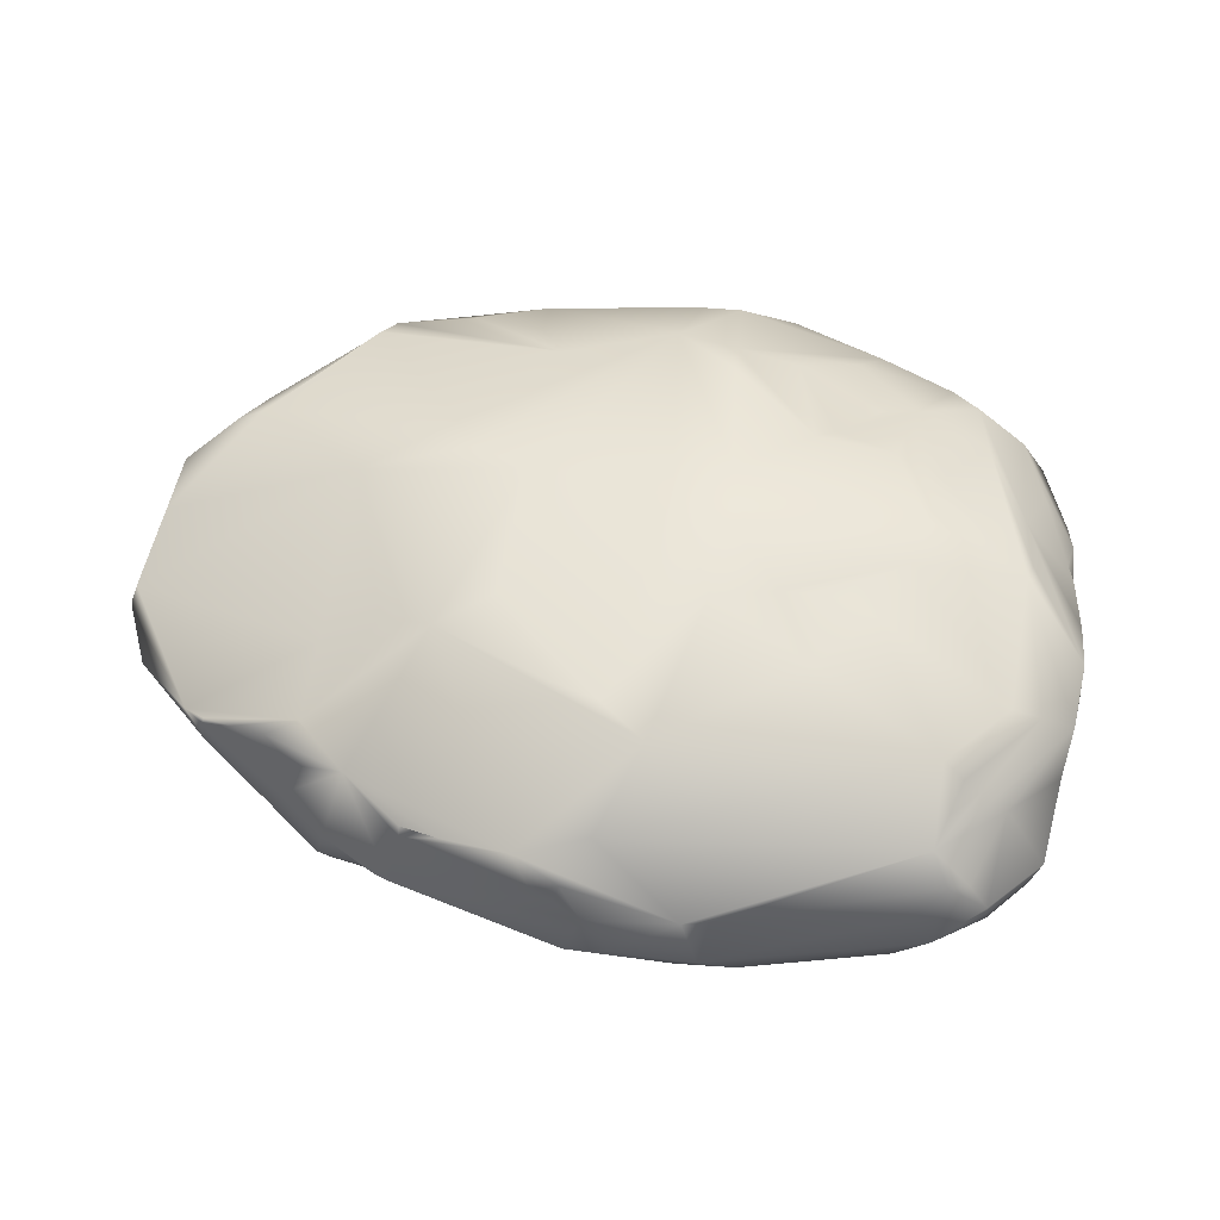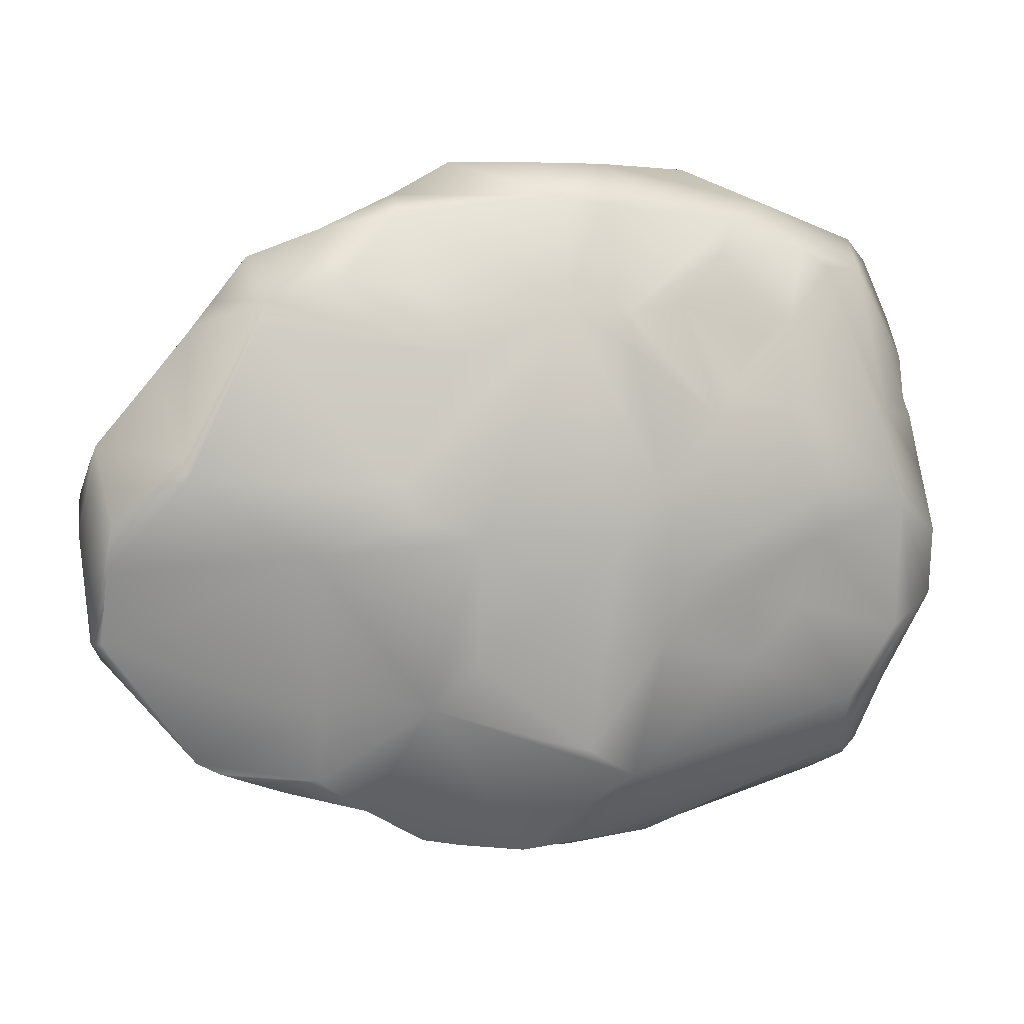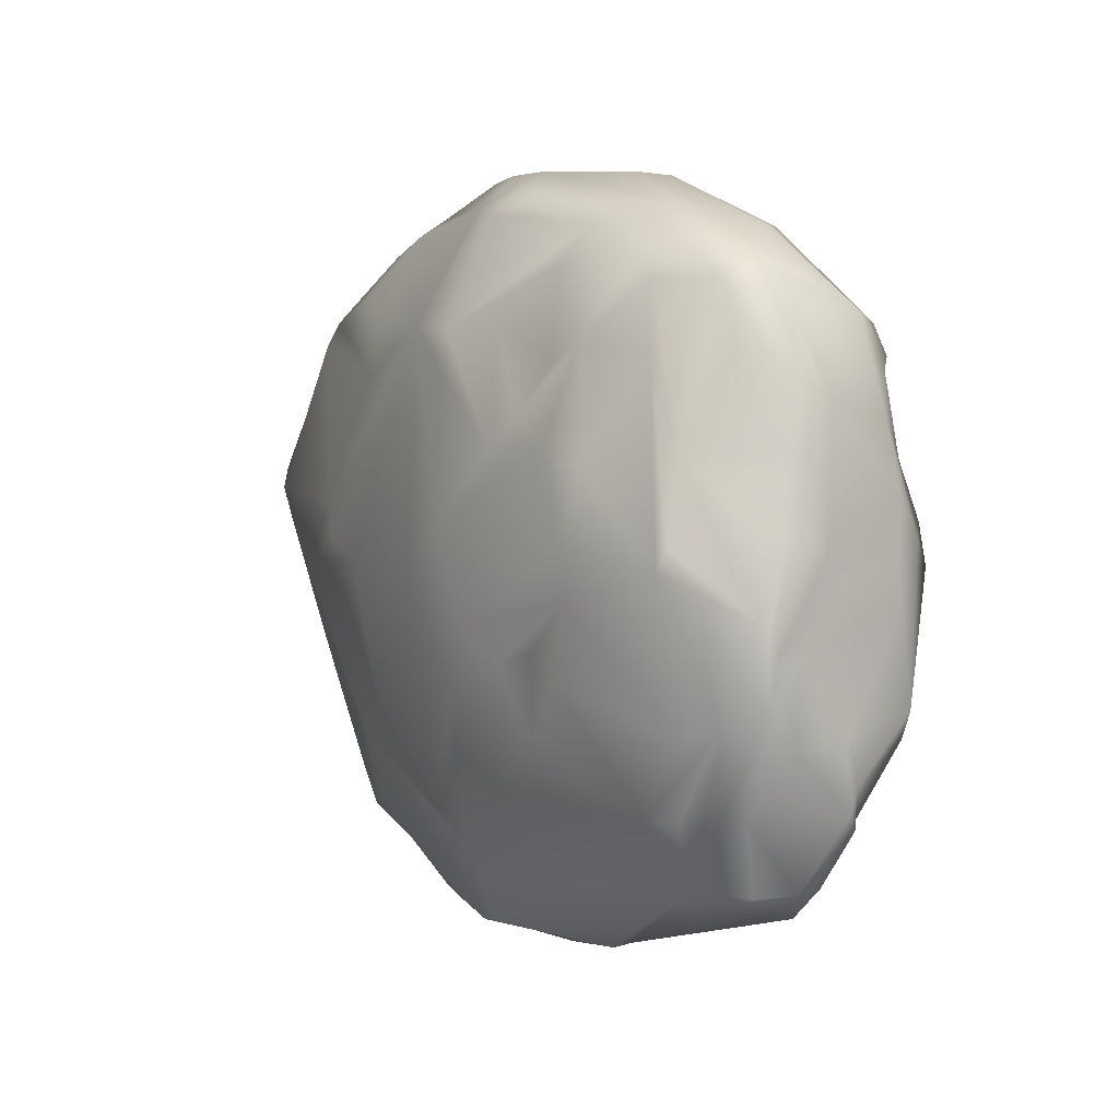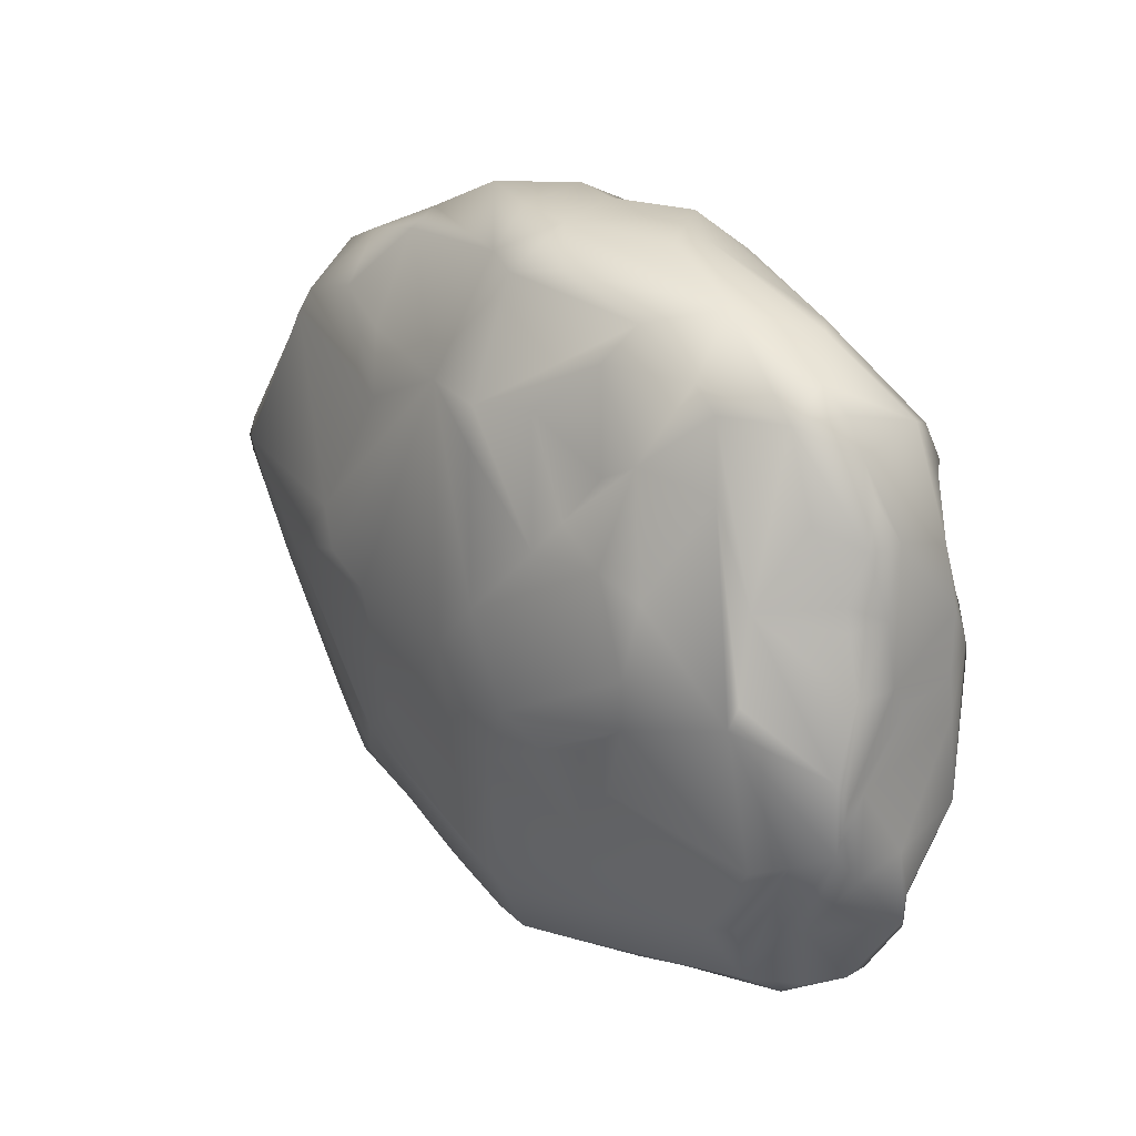
<metadata>
{"format":"obj","ext":"obj","renderer":"f3d","projection":"perspective","resolution":1024,"background":"white","views":[{"elev":50.5,"azim":-167.0,"up":"+Y"},{"elev":8.2,"azim":165.4,"up":"+Z"},{"elev":4.0,"azim":-120.0,"up":"+Z"},{"elev":22.4,"azim":-127.5,"up":"+Z"}]}
</metadata>
<code>
g default
v 0.09012 -0.4564 2.115
v -0.5344 -0.4644 2.174
v -2.236 0.1536 1.747
v -2.374 0.09854 1.606
v -2.229 0.3457 1.564
v -2.472 0.0798 1.41
v 1.92 -0.03899 1.307
v 1.7 -0.08057 1.582
v 1.946 0.2078 1.394
v 1.792 -0.1568 1.388
v 1.32 0.4082 1.831
v 2.004 -0.04301 1.202
v 1.957 -0.09087 1.231
v 1.945 -0.153 1.182
v 2.126 -0.0508 1.057
v 2.074 0.184 1.228
v -2.572 0.06956 1.196
v 2.001 -0.1931 1.069
v 2.196 0.134 1.066
v 2.024 -0.09463 1.149
v 2.23 -0.06991 0.9306
v 2.288 -0.2852 0.7049
v 2.141 -0.1339 0.9989
v 2.286 0.1371 0.9625
v 2.332 -0.1012 0.8028
v 2.232 -0.1746 0.8781
v 2.275 -0.1954 0.821
v 2.425 -0.2504 0.631
v 2.467 0.06399 0.7321
v 2.508 0.02601 0.6708
v 2.461 -0.2434 0.5986
v 2.327 -0.438 0.4551
v -1.778 -0.9079 0.519
v -2 -0.8253 0.9522
v -2.001 -0.85 0.4573
v -1.061 -0.9679 0.7407
v 2.503 -0.435 0.2958
v 2.676 -0.3172 0.3406
v 2.342 0.7384 0.3362
v 2.203 0.7776 0.4988
v 2.157 -0.7034 0.1608
v 2.655 0.04599 0.5113
v 2.764 -0.04397 -0.029
v 1.919 -0.9325 -0.03709
v 2.095 -0.8802 -0.1242
v 2.635 0.4588 -0.2014
v 2.182 0.8158 0.3739
v 2.611 0.5635 0.1152
v 2.639 -0.4902 -0.1877
v 1.467 0.9632 -0.08608
v 2.513 -0.5718 -0.3263
v 2.454 -0.6556 -0.07805
v 2.654 0.3792 -0.4423
v 2.639 -0.4254 -0.3977
v 1.077 -1.045 -0.01293
v 2.671 0.3009 -0.6805
v -2.397 0.6834 -0.7359
v 2.71 0.1865 -0.7047
v -2.568 0.5608 -0.6639
v 2.248 -0.6376 -0.7685
v -1.313 0.924 -0.8702
v -2.084 0.7132 -1.182
v -2.467 0.3419 -1.16
v 0.02652 0.9343 -1.296
v 0.7502 0.9235 -1.057
v -0.255 0.9468 -1.373
v 0.5321 -0.8721 -1.133
v -0.5479 0.9056 -1.555
v -2.304 -0.4122 -1.307
v 2.643 -0.1868 -0.8717
v 1.379 0.5302 -1.565
v 1.965 0.3298 -1.532
v 2.102 0.2942 -1.466
v 1.972 0.1312 -1.545
v 1.779 0.3875 -1.588
v 1.559 0.457 -1.65
v 1.976 0.2774 -1.532
v -2.224 0.2624 -1.674
v 1.748 -0.03259 -1.627
v 1.477 -0.004374 -1.694
v -0.8234 -0.5865 -1.884
v 1.635 -0.142 -1.658
v -1.013 -0.5291 -1.902
v -0.3658 0.6119 -2.012
v 0.5935 0.4091 -2.048
v 0.6866 0.3997 -2.03
v 0.4538 0.4227 -2.073
v 0.051 0.477 -2.119
v 0.8566 -0.1454 -2.022
v 0.9759 -0.1831 -1.949
v 0.6927 0.3113 -2.043
v -0.2187 0.3073 -2.149
v -0.1825 0.2015 -2.185
v -0.06927 0.2366 -2.17
v -0.3507 0.113 -2.213
v -0.508 -0.09369 -2.239
v -0.2517 -0.1718 -2.234
v 0.7671 -0.1096 -2.066
v -2.639 -0.04396 0.9819
v -1.171 -0.409 -1.995
v -1.928 -0.8204 -0.9862
v -0.4984 1.046 1.112
v -0.936 -0.6544 -1.793
v -0.7115 0.5802 2.051
v 0.4514 -0.6418 -1.326
v 0.5251 -1.054 0.8977
v -1.636 -0.4584 -1.795
v -2.395 -0.732 -0.6935
v 0.1162 -0.9616 1.24
v -0.2893 -0.5259 -1.709
v -1.602 0.967 -0.508
v -2.233 -0.9208 0.3023
v -1.754 0.5548 1.7
v 0.374 -0.4398 2.121
v -2.324 -0.6127 1.11
v 0.4559 0.9768 -0.8119
v 0.823 -0.6017 1.64
v -2.621 0.1556 0.9694
v -1.897 -0.9242 0.2818
v 0.4554 0.1727 2.239
v -1.083 0.146 2.195
v -0.07023 -1.129 -0.7272
v -1.771 -0.3023 1.872
v -2.19 -0.1472 -1.761
v -0.8227 -0.6118 1.988
v 2.393 -0.4396 -0.9103
v -0.1023 0.9907 1.382
v -1.296 0.5458 1.893
v -0.5816 -1.175 -0.1234
v -2.496 -0.7068 0.2336
v 1.749 -0.5501 0.5763
v -0.07338 0.3493 2.236
v -0.4757 0.3884 2.229
v -0.5709 -0.9986 -1.066
v 0.034 -0.6903 -1.455
v -2.362 0.8171 0.1024
v -0.2026 -0.8061 -1.31
v -2.764 0.3565 -0.2959
v 0.6987 -0.4893 -1.759
v -2.558 -0.4474 0.8597
v 1.285 -0.3675 -1.805
v 1.219 -1.003 0.4982
v 1.739 0.7019 1.276
v 1.006 -0.5835 -1.648
v -0.01334 -0.4443 2.113
v -2.117 0.4397 -1.576
v 2.734 -0.3386 0.1565
v -0.5338 -0.8817 1.612
v -0.5418 -0.4228 -2.002
v 2.715 0.2644 0.1891
v -1.436 -0.9818 -0.7508
v -1.051 1.041 0.6854
v 1.953 -0.8772 -0.3171
v -2.687 -0.1211 -0.7384
v 0.5441 0.9631 1.102
v -0.06022 -0.7803 -1.2
v -2.373 -0.7964 -0.2723
v -2.654 -0.1986 -1.228
v 0.1503 -0.6305 1.74
v -1.602 0.2112 1.986
v 0.4288 -0.8989 1.401
v -0.6464 1.153 0.26
v -2.631 -0.1413 0.03809
v 1.149 -0.8647 -1.18
v 0.9641 -0.7068 1.341
v -2.68 -0.009021 0.2113
v -2.451 0.000187 -1.573
v -2.727 0.2914 0.2439
v 1.751 -0.7992 -0.9393
v -2.562 -0.6173 -0.6544
v -0.8378 0.8807 1.386
v 1.517 -0.6214 -1.391
v -2.253 -0.5035 1.415
v -1.805 0.9315 0.6245
v 0.09636 -0.3249 -1.931
v 1.689 -0.98 0.09708
v 0.4767 1.127 0.001442
v -1.099 -0.08004 2.182
v -0.6422 -1.088 -0.8325
v -1.772 1.018 0.2119
v -2.256 -0.6797 1.179
v 0.9726 1.045 0.3399
v -1.054 0.9948 -0.4585
v 1.268 -0.2306 1.696
v -2.593 -0.5046 0.1107
v -1.15 0.9209 0.8613
v -1.589 0.7936 1.263
v -0.9526 -0.9171 1.369
v -0.8433 1.1 -0.2883
v -2.061 0.1046 -1.8
v 0.3424 -1.126 0.1163
v -0.7024 1.087 -0.6546
v -2.643 0.2902 0.587
v 0.5316 -1.008 -0.8764
v 0.3581 -0.9323 -1.11
v -0.1234 -0.2051 2.2
v 1.678 0.65 1.423
v -0.1947 -0.6494 1.907
v 1.523 -0.676 0.7577
v 0.3228 -1.123 -0.4752
v 0.5671 -0.5179 -1.503
v 0.4701 -0.5604 -1.608
v -1.731 0.9821 -0.0896
v 0.802 -0.9509 -0.7493
v -0.3653 1.175 -0.03293
v 0.9679 -0.781 -1.296
v -2.679 -0.1891 -1.014
v -0.1278 0.604 2.034
v -1.735 -0.6449 -1.475
v 1.061 -0.6556 -1.5
v 1.416 -0.917 -0.3636
v -2.722 -0.1107 -1.145
v 0.7615 -1.063 0.7621
v -2.455 -0.1302 -1.551
v -2.417 0.3595 1.11
v -0.8793 0.153 -2.141
v -0.7625 -0.8049 -1.516
v 0.3974 -0.6311 1.705
v -0.4402 -0.5316 -1.669
v -2.03 0.6404 1.197
v 1.915 -0.2691 1.042
v 0.09908 -0.8807 1.579
v 0.7563 -0.5136 -1.559
v 1.214 0.6791 1.55
v -0.2664 -1.143 0.2085
v 1.512 -0.3474 1.43
v 0.0191 -0.3045 -2.05
v -0.4642 -0.9673 1.127
v 0.08121 -0.4182 -1.835
v 0.8325 0.4803 1.941
v 0.7302 -0.2502 -1.945
v -1.888 -0.1797 1.868
v -0.3797 0.6814 1.984
v -2.556 -0.2757 -1.19
v 1.418 0.2588 -1.68
v -1.162 0.6828 1.672
v -1.993 -0.3026 -1.78
v -1.375 0.8431 1.151
v -0.5141 -0.835 -1.352
v 0.09829 -0.5606 -1.581
v 1.068 0.4541 -1.797
v 2.432 -0.5962 -0.4869
v -2.51 -0.6025 -0.8062
v 0.2392 -0.2771 2.207
v -2.31 0.6403 0.668
v -2.181 -0.6443 1.358
v 0.8253 1.096 0.1211
v -2.387 0.7667 0.2262
v 1.132 -0.7033 1.171
v 0.03902 -1.094 0.5499
v -0.02224 -1.093 0.2515
v -0.9607 -0.3332 -2.06
v 0.846 0.3116 2.041
v -0.07266 -1.163 -0.09842
v 0.2744 -0.7407 -1.249
v 0.751 0.7949 1.429
v -1.021 0.1425 -2.089
v 0.2506 -0.739 -1.386
v 1.484 -0.5166 0.9946
v -0.8624 -0.7096 1.874
v -2.67 0.04545 0.5968
v 1.606 -0.5662 0.7002
v -1.532 -0.8389 1.3
v 1.746 -0.695 -1.223
v -2.587 -0.5188 0.4869
v -2.616 -0.5107 -0.1071
v 1.061 0.8227 -0.9881
v 1.812 -0.5348 -1.298
v -1.928 0.5678 1.579
v 1.384 0.6841 -1.126
v -2.209 0.582 -1.188
v 1.745 0.3085 1.667
v -2.732 0.215 -0.7883
v 2.719 0.09132 -0.7099
v 1.238 -0.1805 -1.817
v -2.755 0.413 -0.5777
v -0.2881 -0.7321 -1.471
v 1.217 -0.4506 -1.773
v -1.518 0.9745 0.7197
v -2.712 0.1999 -0.2923
v -0.326 -0.5411 2.106
v -2.761 0.4447 -0.1472
v -1.514 -1.037 -0.1244
v -0.4672 0.995 1.332
v -2.599 0.2777 0.7092
v -1.76 -0.4994 -1.729
v -1.32 0.9408 -0.3834
v -2.364 -0.8643 0.07599
v -2.165 -0.8345 0.6374
v -2.338 0.2011 -1.593
v -0.8289 -0.4819 -2.003
v 1.448 -0.4659 1.218
g LP_RockType1:Group26492
f 2 133 121
f 196 244 133
f 120 244 114
f 2 123 125
f 160 104 128
f 184 8 11
f 272 11 8
f 125 123 246
f 3 5 4
f 9 8 7
f 148 222 198
f 6 4 5
f 3 4 173
f 4 6 173
f 256 127 230
f 10 7 8
f 128 233 284
f 11 272 197
f 9 7 12
f 10 12 7
f 9 12 16
f 12 10 13
f 13 10 14
f 14 12 13
f 9 16 197
f 12 14 20
f 20 15 12
f 16 12 15
f 15 19 16
f 118 6 5
f 99 6 17
f 17 6 118
f 99 17 118
f 221 18 20
f 15 20 21
f 23 20 22
f 22 20 18
f 22 18 221
f 118 5 215
f 16 24 40
f 15 21 19
f 16 19 24
f 21 20 23
f 19 21 24
f 21 23 26
f 24 21 25
f 24 25 29
f 26 23 22
f 25 21 27
f 21 26 27
f 27 26 22
f 6 140 173
f 30 29 25
f 47 182 143
f 27 22 28
f 27 28 25
f 182 155 143
f 24 29 42
f 28 31 25
f 199 249 176
f 30 25 31
f 106 228 250
f 24 42 40
f 28 22 31
f 165 161 142
f 42 29 30
f 22 131 32
f 22 32 31
f 42 30 38
f 37 31 32
f 32 131 41
f 37 32 41
f 36 34 33
f 33 34 35
f 33 119 36
f 55 142 213
f 35 119 33
f 174 136 220
f 40 42 48
f 39 47 40
f 48 39 40
f 47 39 48
f 37 41 38
f 38 41 52
f 43 42 147
f 45 52 41
f 55 44 176
f 150 58 48
f 55 153 44
f 45 41 44
f 153 45 44
f 46 47 48
f 52 49 147
f 47 46 50
f 58 46 48
f 52 54 49
f 280 154 266
f 49 54 147
f 43 58 150
f 51 242 54
f 51 54 52
f 242 51 52
f 46 56 50
f 53 56 46
f 45 242 52
f 56 270 50
f 58 53 46
f 147 70 43
f 70 147 54
f 274 43 70
f 283 101 151
f 70 54 242
f 56 53 58
f 169 45 153
f 116 66 205
f 62 57 111
f 62 59 57
f 50 267 65
f 70 73 274
f 66 68 192
f 56 73 270
f 271 59 62
f 68 62 61
f 101 209 151
f 63 276 146
f 73 56 58
f 290 63 146
f 65 64 116
f 66 116 64
f 64 68 66
f 65 68 64
f 210 172 206
f 74 70 126
f 69 237 101
f 101 237 286
f 71 241 65
f 73 72 71
f 73 77 72
f 73 70 74
f 71 72 75
f 223 210 105
f 74 77 73
f 75 76 71
f 72 77 75
f 126 79 74
f 77 235 75
f 241 88 65
f 76 241 71
f 79 77 74
f 80 235 77
f 79 80 77
f 268 82 79
f 65 88 68
f 79 82 80
f 229 202 240
f 78 146 257
f 88 84 68
f 100 81 83
f 100 83 103
f 81 103 83
f 149 219 81
f 86 87 241
f 90 275 141
f 241 87 88
f 86 85 87
f 91 87 85
f 91 85 86
f 91 86 241
f 190 257 252
f 87 91 88
f 90 89 275
f 275 89 98
f 98 89 90
f 275 98 241
f 227 98 231
f 84 88 216
f 91 241 98
f 91 94 88
f 91 98 94
f 92 88 94
f 92 94 93
f 93 95 92
f 291 252 97
f 95 93 98
f 93 94 98
f 96 216 95
f 97 95 98
f 95 97 96
f 154 170 266
f 115 140 289
f 252 96 97
f 216 96 252
f 101 283 288
f 108 69 101
f 113 236 187
f 177 205 127
f 258 202 105
f 179 195 194
f 127 208 230
f 120 132 244
f 105 210 67
f 134 156 195
f 228 106 109
f 161 213 142
f 100 103 107
f 237 100 107
f 157 108 101
f 170 288 130
f 159 198 222
f 117 218 161
f 103 81 217
f 209 103 151
f 62 111 61
f 152 102 162
f 289 130 112
f 289 112 119
f 160 113 5
f 245 5 269
f 184 253 114
f 165 292 226
f 34 115 289
f 246 34 263
f 65 177 50
f 47 50 182
f 117 114 218
f 114 117 184
f 136 276 282
f 163 280 266
f 179 122 129
f 191 55 213
f 120 253 208
f 114 253 120
f 84 216 146
f 84 62 68
f 133 160 121
f 178 123 2
f 200 55 191
f 204 55 200
f 178 160 232
f 173 232 3
f 124 190 252
f 78 124 167
f 246 263 260
f 281 260 148
f 126 70 242
f 45 169 60
f 127 162 102
f 284 233 127
f 113 128 236
f 160 128 113
f 283 179 129
f 36 283 129
f 140 6 99
f 166 265 99
f 131 22 221
f 259 292 249
f 132 120 208
f 244 132 133
f 160 133 104
f 132 208 133
f 137 156 134
f 151 103 217
f 240 202 258
f 137 258 156
f 203 57 136
f 57 59 136
f 31 37 38
f 30 31 38
f 110 135 277
f 217 81 219
f 282 168 245
f 99 118 261
f 175 231 139
f 278 139 231
f 140 130 289
f 265 166 185
f 275 82 141
f 141 82 268
f 44 41 176
f 41 131 176
f 197 47 143
f 197 143 155
f 278 144 139
f 278 172 210
f 2 196 133
f 2 260 281
f 84 146 62
f 271 146 59
f 42 38 147
f 147 38 52
f 228 109 148
f 188 148 260
f 97 149 291
f 97 98 227
f 42 150 48
f 150 42 43
f 151 179 283
f 151 217 134
f 136 174 180
f 162 180 279
f 164 169 153
f 194 164 204
f 154 273 212
f 243 207 234
f 182 127 155
f 127 256 155
f 258 255 156
f 156 255 195
f 283 112 288
f 130 288 112
f 207 158 234
f 273 63 212
f 1 198 159
f 114 1 218
f 232 160 3
f 3 160 5
f 214 237 69
f 158 214 69
f 159 222 161
f 106 161 109
f 189 180 162
f 66 192 205
f 166 163 185
f 138 280 163
f 67 164 194
f 210 206 67
f 165 117 161
f 117 165 226
f 166 138 163
f 138 166 168
f 63 167 212
f 290 167 63
f 215 285 118
f 118 285 261
f 264 126 60
f 79 126 268
f 157 170 108
f 243 69 108
f 152 171 284
f 284 236 128
f 264 60 169
f 164 264 169
f 173 246 232
f 173 140 115
f 162 279 152
f 152 186 171
f 227 231 175
f 227 229 110
f 55 176 142
f 176 249 142
f 177 116 205
f 177 65 116
f 121 178 2
f 178 121 160
f 134 195 179
f 151 134 179
f 189 203 180
f 203 136 180
f 181 115 34
f 181 173 115
f 50 177 247
f 177 127 247
f 287 61 111
f 68 61 192
f 8 184 226
f 184 117 226
f 265 185 130
f 130 266 170
f 152 279 186
f 238 171 186
f 186 279 187
f 174 220 187
f 188 228 148
f 188 34 36
f 189 183 203
f 192 61 183
f 257 190 78
f 124 78 190
f 250 191 213
f 129 122 254
f 192 189 205
f 192 183 189
f 168 261 193
f 168 193 245
f 194 122 179
f 194 204 200
f 255 67 195
f 195 67 194
f 1 196 145
f 1 145 198
f 197 16 40
f 197 40 47
f 145 196 281
f 196 2 281
f 131 199 176
f 259 262 221
f 122 194 200
f 200 254 122
f 202 201 105
f 139 144 223
f 202 139 201
f 229 139 202
f 111 57 203
f 287 111 203
f 204 211 55
f 204 164 211
f 205 189 162
f 205 162 127
f 206 172 164
f 67 206 164
f 154 207 170
f 207 154 212
f 233 128 104
f 233 104 133
f 209 107 103
f 209 101 286
f 223 144 210
f 144 278 210
f 164 153 211
f 211 153 55
f 212 158 207
f 167 158 212
f 106 213 161
f 213 106 250
f 158 167 214
f 124 214 167
f 248 282 245
f 220 248 245
f 216 92 95
f 92 216 88
f 217 239 134
f 219 239 217
f 161 218 159
f 1 159 218
f 219 110 277
f 149 110 219
f 5 113 269
f 269 113 187
f 20 14 221
f 14 10 221
f 222 148 109
f 109 161 222
f 201 223 105
f 139 223 201
f 11 197 224
f 224 197 155
f 129 254 225
f 36 129 225
f 10 226 221
f 226 10 8
f 149 97 227
f 149 227 110
f 228 188 36
f 36 225 228
f 227 175 229
f 175 139 229
f 253 230 208
f 230 11 224
f 98 90 231
f 231 90 141
f 232 123 178
f 123 232 246
f 233 208 127
f 133 208 233
f 243 234 69
f 234 158 69
f 76 75 235
f 238 236 171
f 284 171 236
f 237 214 124
f 124 100 237
f 238 187 236
f 186 187 238
f 134 239 137
f 277 135 137
f 229 240 110
f 110 240 135
f 235 80 241
f 76 235 241
f 60 242 45
f 60 126 242
f 243 170 207
f 170 243 108
f 244 196 1
f 244 1 114
f 285 215 245
f 215 5 245
f 246 181 34
f 246 173 181
f 50 247 182
f 127 182 247
f 136 282 248
f 136 248 220
f 165 249 292
f 249 165 142
f 225 250 228
f 225 251 250
f 254 251 225
f 191 250 251
f 100 124 252
f 252 291 100
f 230 253 11
f 184 11 253
f 254 200 191
f 254 191 251
f 258 105 255
f 255 105 67
f 230 224 256
f 224 155 256
f 146 216 257
f 252 257 216
f 135 258 137
f 240 258 135
f 199 262 259
f 249 199 259
f 125 246 260
f 125 260 2
f 261 166 99
f 166 261 168
f 199 131 262
f 131 221 262
f 34 188 263
f 188 260 263
f 172 264 164
f 172 278 268
f 265 130 140
f 140 99 265
f 185 266 130
f 163 266 185
f 71 65 267
f 270 267 50
f 172 268 264
f 264 268 126
f 220 269 187
f 245 269 220
f 73 71 270
f 270 71 267
f 62 146 271
f 272 8 9
f 272 9 197
f 59 276 136
f 146 276 59
f 58 43 274
f 73 58 274
f 80 82 275
f 241 80 275
f 138 276 280
f 276 63 273
f 219 277 239
f 277 137 239
f 278 231 141
f 268 278 141
f 279 174 187
f 180 174 279
f 276 273 280
f 280 273 154
f 148 198 281
f 145 281 198
f 276 138 282
f 138 168 282
f 283 36 119
f 112 283 119
f 127 102 284
f 102 152 284
f 193 285 245
f 261 285 193
f 107 209 286
f 107 286 237
f 61 287 183
f 183 287 203
f 157 101 288
f 288 170 157
f 35 34 289
f 289 119 35
f 167 290 78
f 290 146 78
f 81 100 291
f 81 291 149
f 259 221 292
f 221 226 292

</code>
